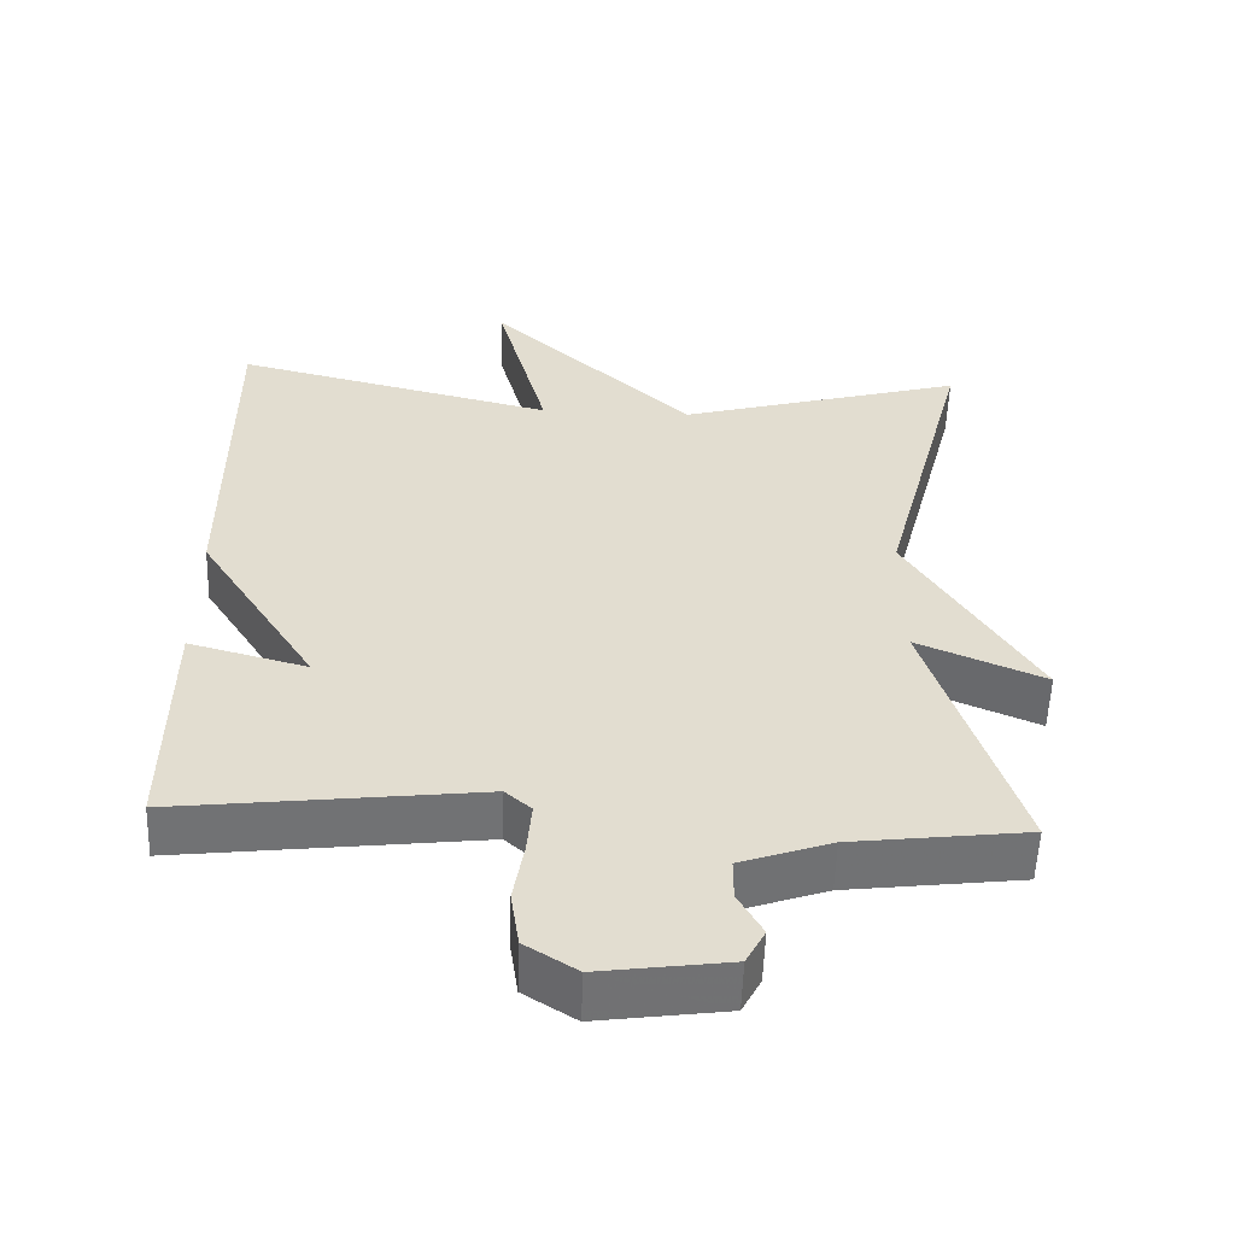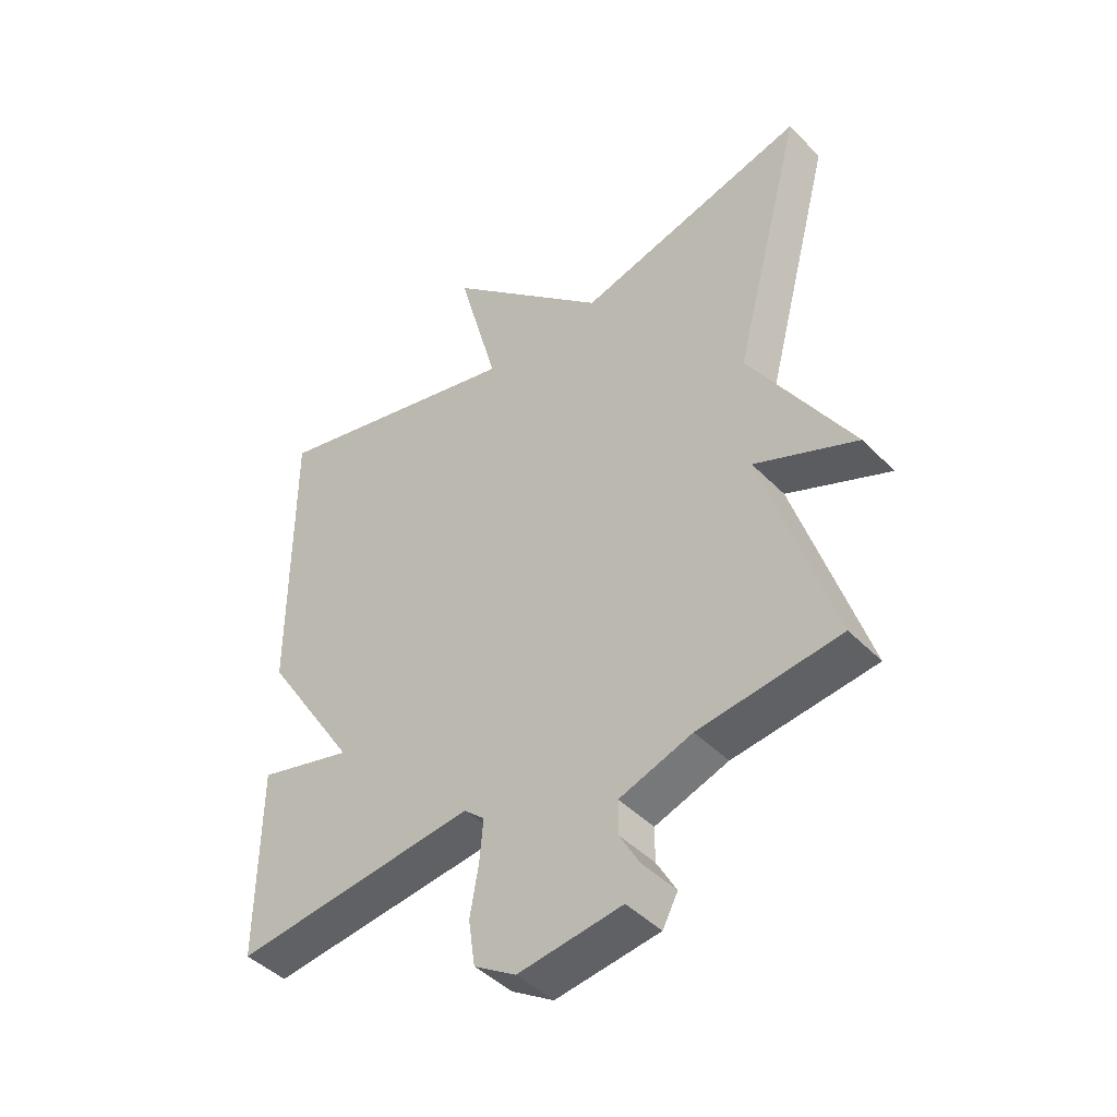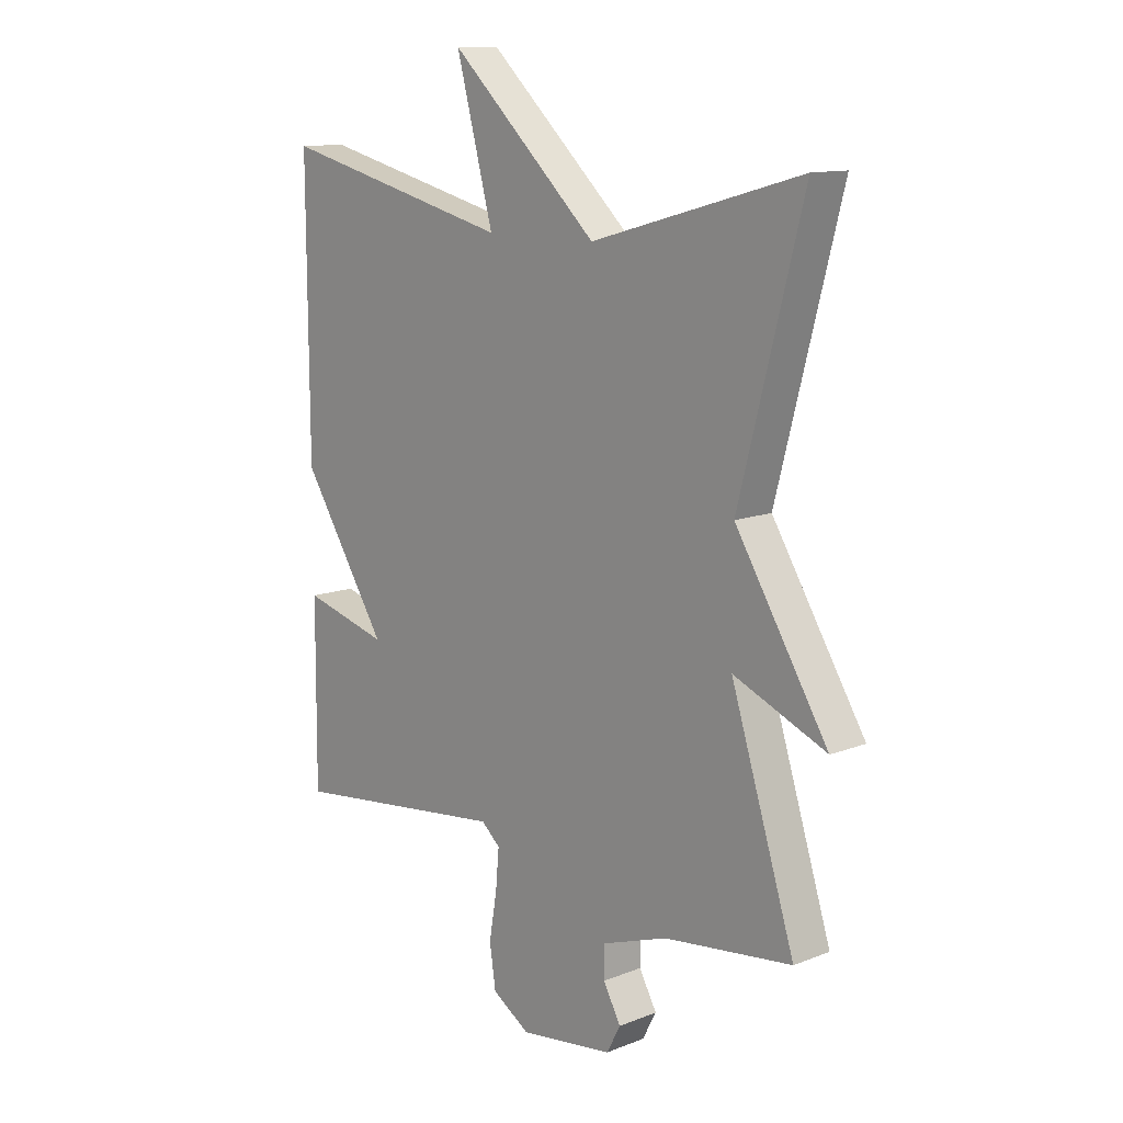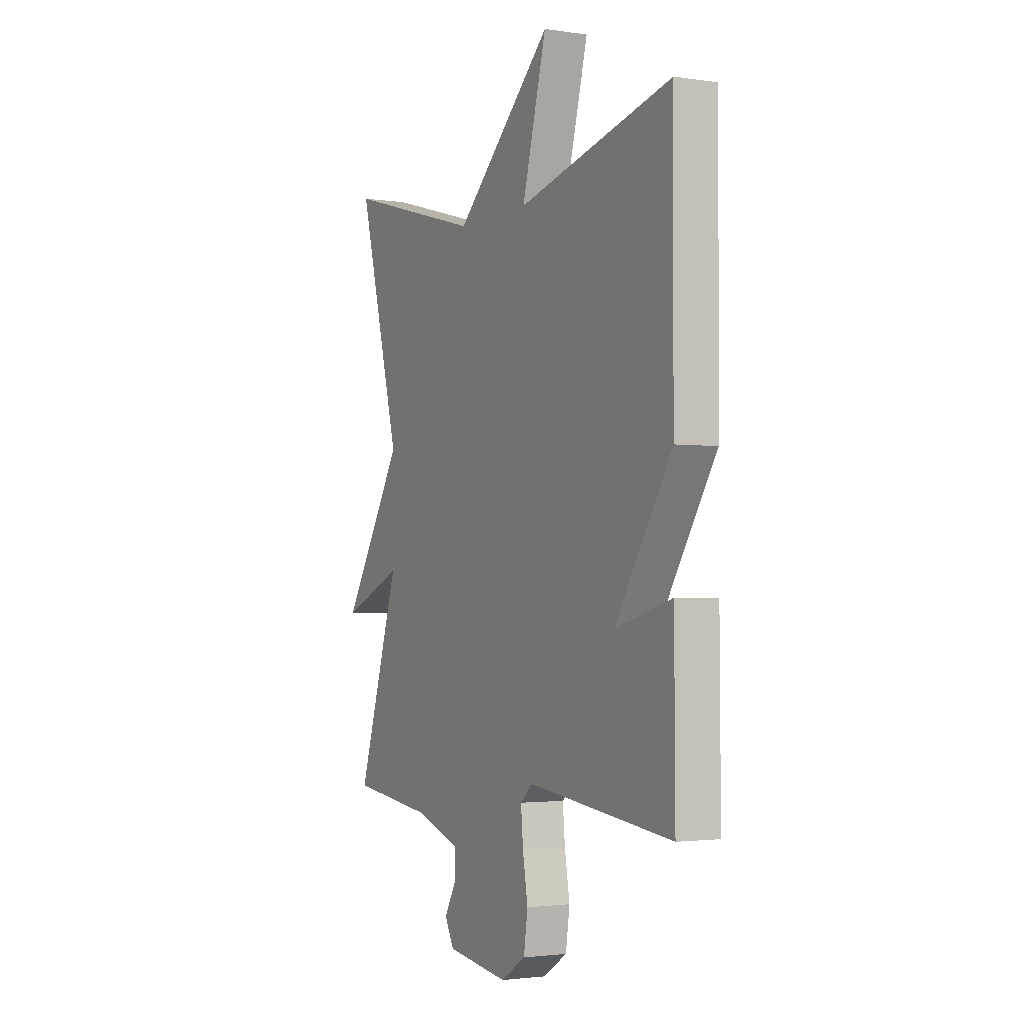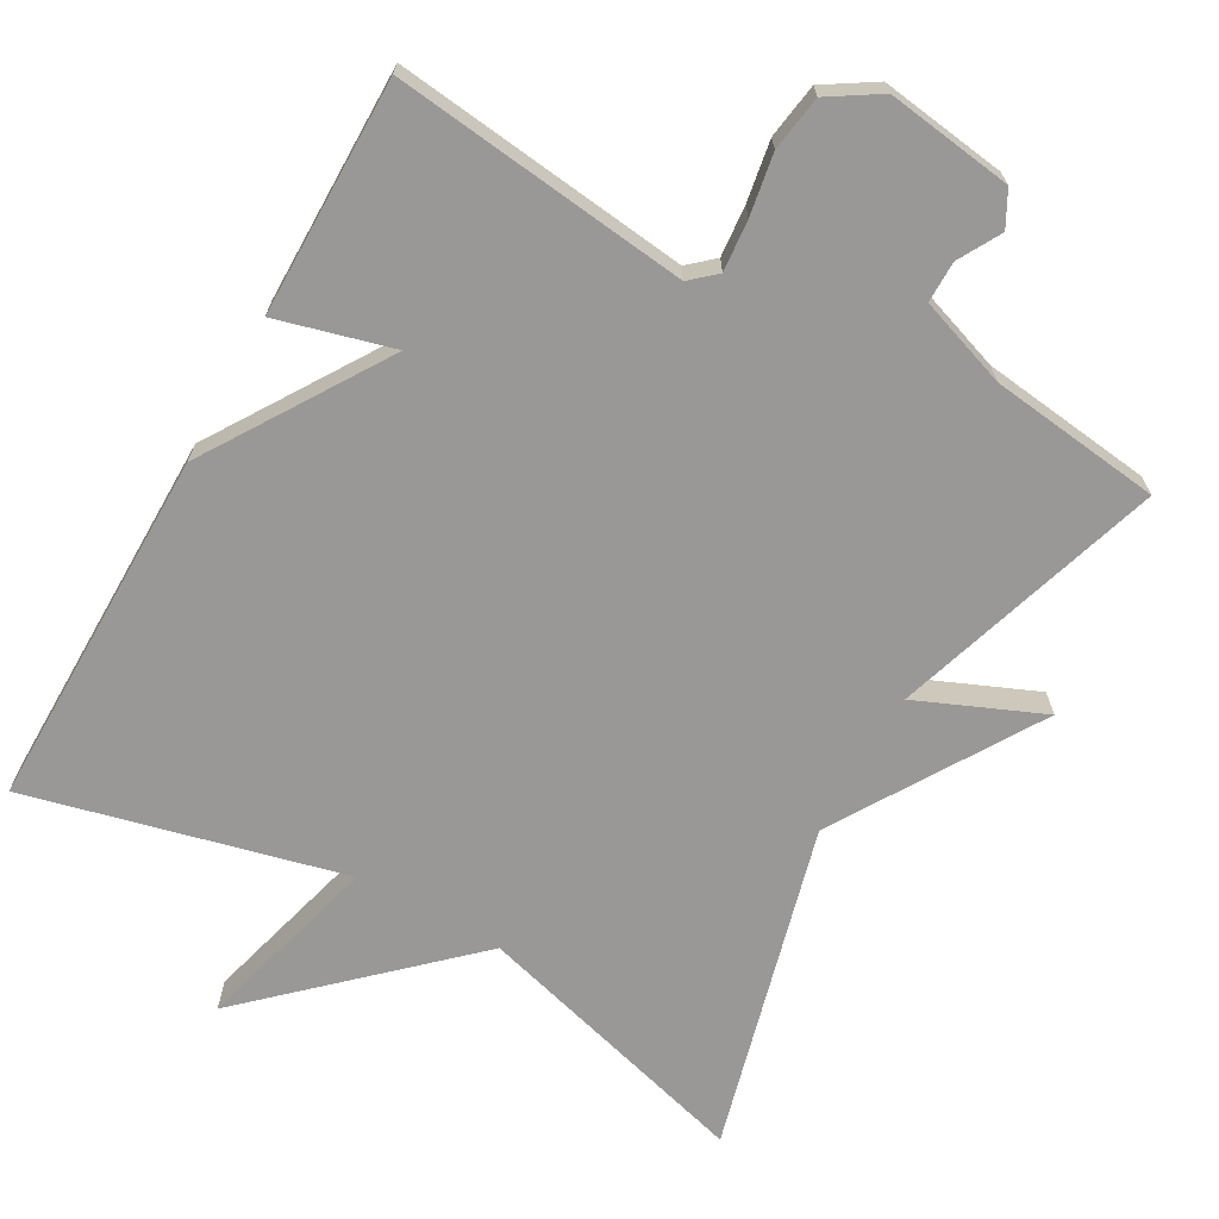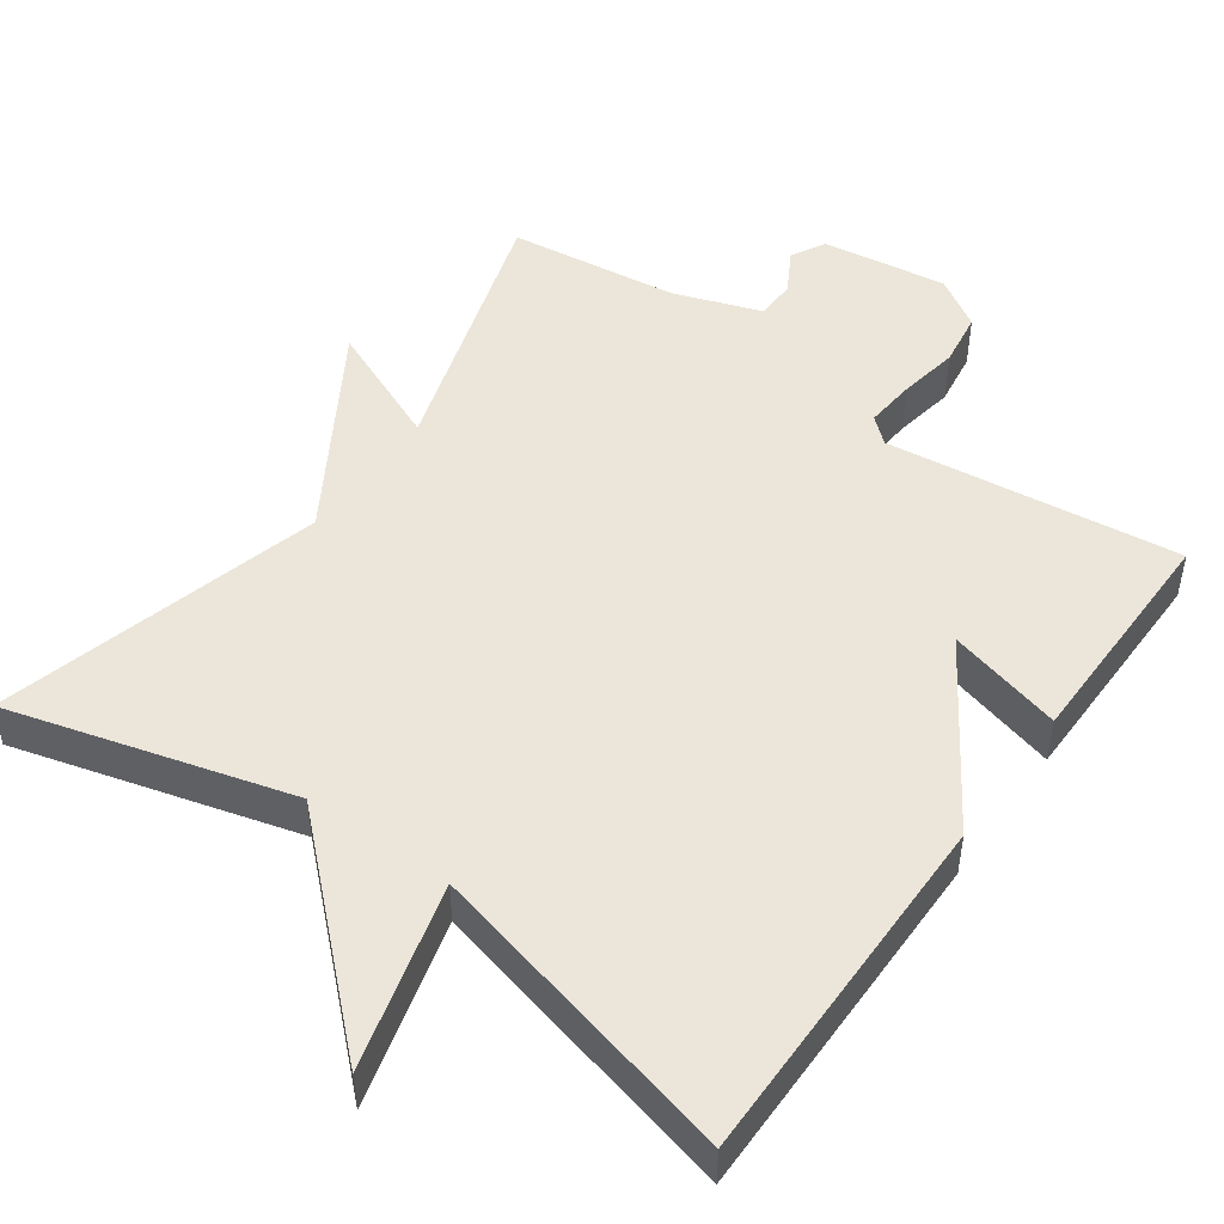
<metadata>
{"format":"obj","ext":"obj","renderer":"f3d","projection":"perspective","resolution":1024,"background":"white","views":[{"elev":-55.2,"azim":178.0,"up":"+Z"},{"elev":-44.5,"azim":-139.4,"up":"+Z"},{"elev":12.1,"azim":-132.7,"up":"+Z"},{"elev":-2.3,"azim":62.5,"up":"+Z"},{"elev":-68.6,"azim":150.6,"up":"+Y"},{"elev":48.2,"azim":35.5,"up":"+Y"}]}
</metadata>
<code>
v -0.5 0.07 0.5
v -0.122 0.07 0.396
v 0.145 0.07 0.645
v 0.078 0.07 0.396
v 0.5 0.07 0.5
v 0.498 0.07 0.016
v 0.343 0.07 -0.226
v 0.498 0.07 -0.184
v 0.5 0.07 -0.5
v 0.104 0.07 -0.454
v 0.07 0.07 -0.484
v 0.076 0.07 -0.552
v 0.09 0.07 -0.634
v 0.079 0.07 -0.708
v 0.011 0.07 -0.751
v -0.158 0.07 -0.728
v -0.183 0.07 -0.681
v -0.151 0.07 -0.624
v -0.151 0.07 -0.569
v -0.27 0.07 -0.528
v -0.5 0.07 -0.5
v -0.385 0.07 -0.138
v -0.552 0.07 -0.209
v -0.385 0.07 0.062
v -0.5 0 0.5
v -0.122 0 0.396
v 0.145 0 0.645
v 0.078 0 0.396
v 0.5 0 0.5
v 0.498 0 0.016
v 0.343 0 -0.226
v 0.498 0 -0.184
v 0.5 0 -0.5
v 0.104 0 -0.454
v 0.07 0 -0.484
v 0.076 0 -0.552
v 0.09 0 -0.634
v 0.079 0 -0.708
v 0.011 0 -0.751
v -0.158 0 -0.728
v -0.183 0 -0.681
v -0.151 0 -0.624
v -0.151 0 -0.569
v -0.27 0 -0.528
v -0.5 0 -0.5
v -0.385 0 -0.138
v -0.552 0 -0.209
v -0.385 0 0.062
f 22 23 24
f 20 21 22
f 19 20 22 24
f 16 17 18
f 15 16 18
f 14 15 18
f 13 14 18
f 12 13 18
f 11 12 18 19
f 24 1 2
f 19 24 2
f 11 19 2
f 10 11 2
f 7 8 9 10
f 6 7 10
f 5 6 10
f 4 5 10
f 2 3 4
f 2 4 10
f 48 47 46
f 46 45 44
f 48 46 44 43
f 42 41 40
f 42 40 39
f 42 39 38
f 42 38 37
f 42 37 36
f 43 42 36 35
f 26 25 48
f 26 48 43
f 26 43 35
f 26 35 34
f 34 33 32 31
f 34 31 30
f 34 30 29
f 34 29 28
f 28 27 26
f 34 28 26
f 1 25 26 2
f 2 26 27 3
f 3 27 28 4
f 4 28 29 5
f 5 29 30 6
f 6 30 31 7
f 7 31 32 8
f 8 32 33 9
f 9 33 34 10
f 10 34 35 11
f 11 35 36 12
f 12 36 37 13
f 13 37 38 14
f 14 38 39 15
f 15 39 40 16
f 16 40 41 17
f 17 41 42 18
f 18 42 43 19
f 19 43 44 20
f 20 44 45 21
f 21 45 46 22
f 22 46 47 23
f 23 47 48 24
f 24 48 25 1

</code>
